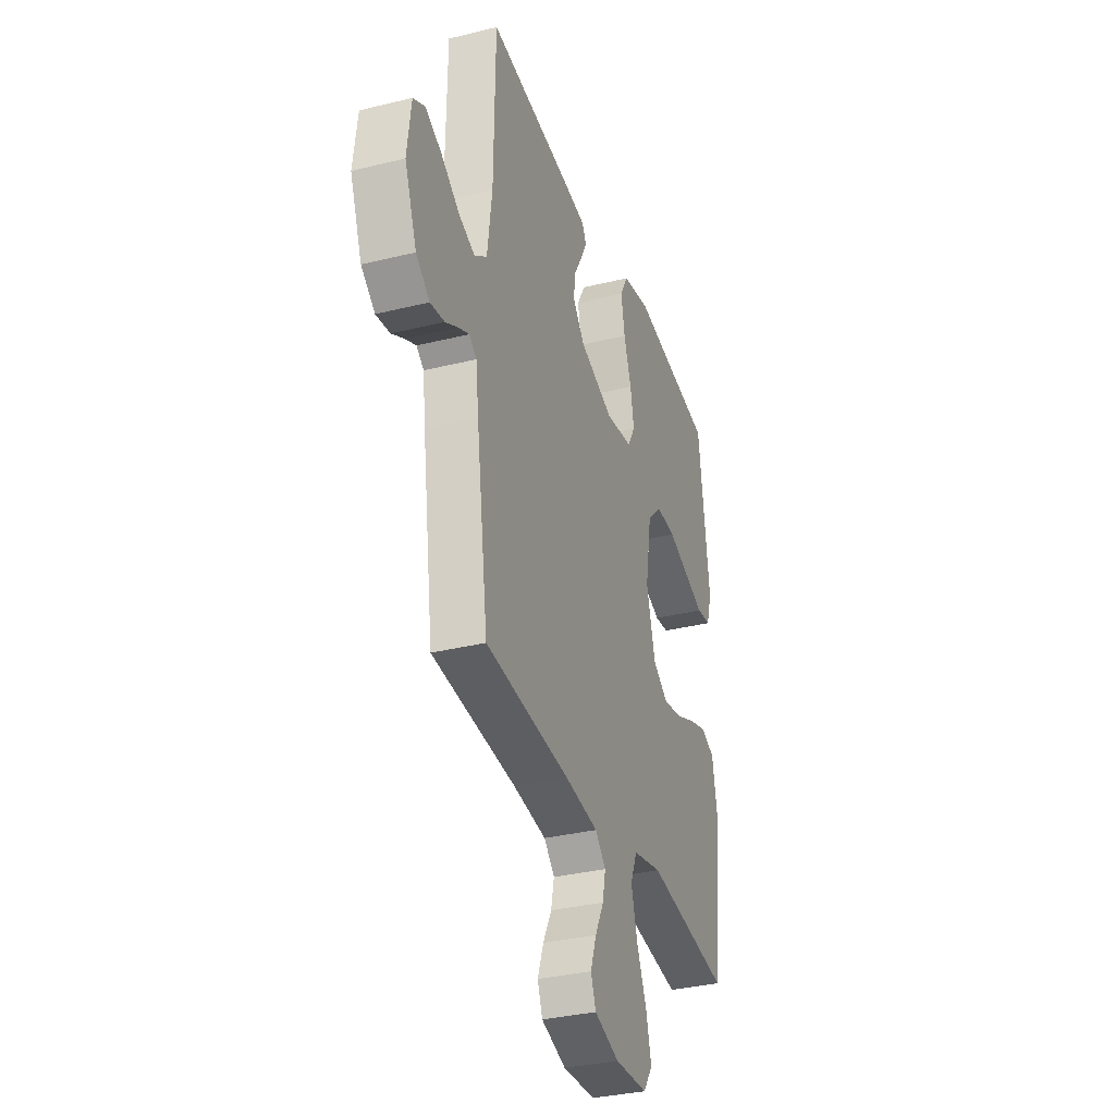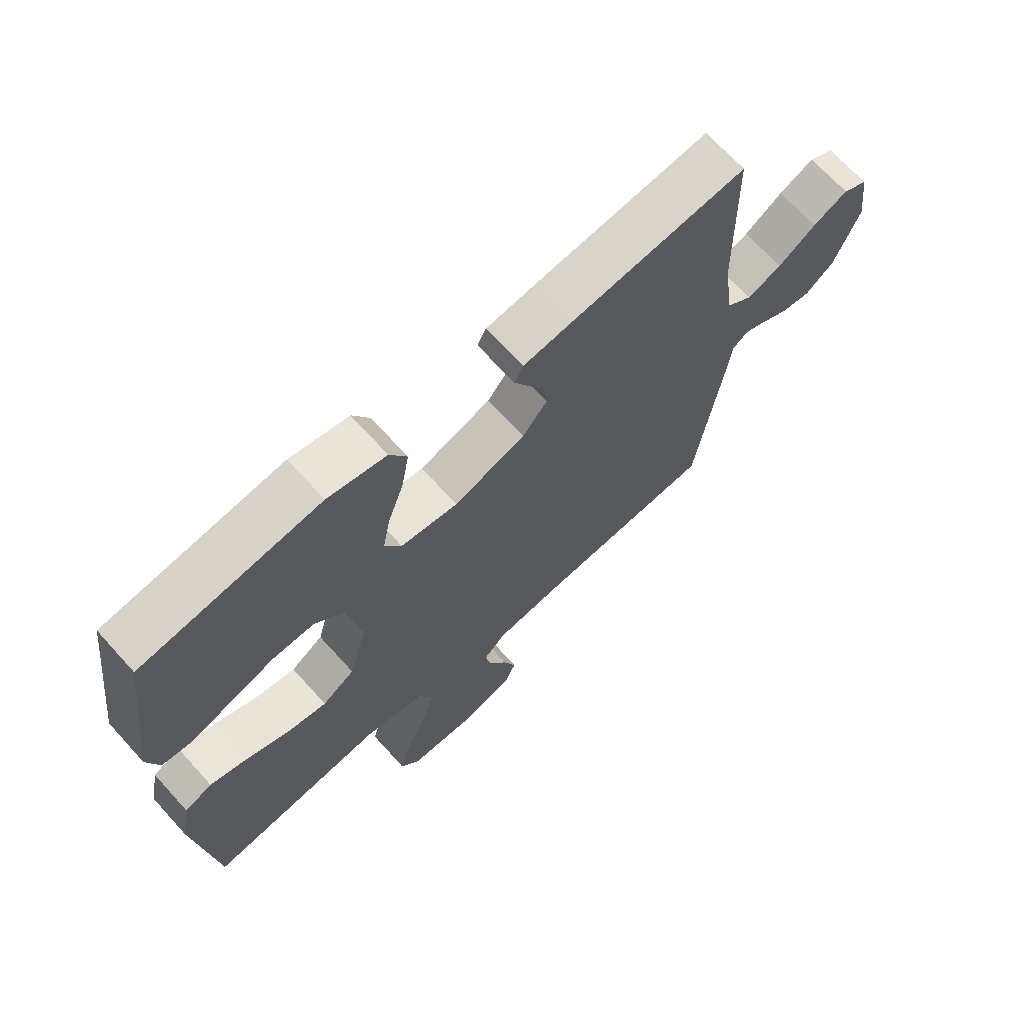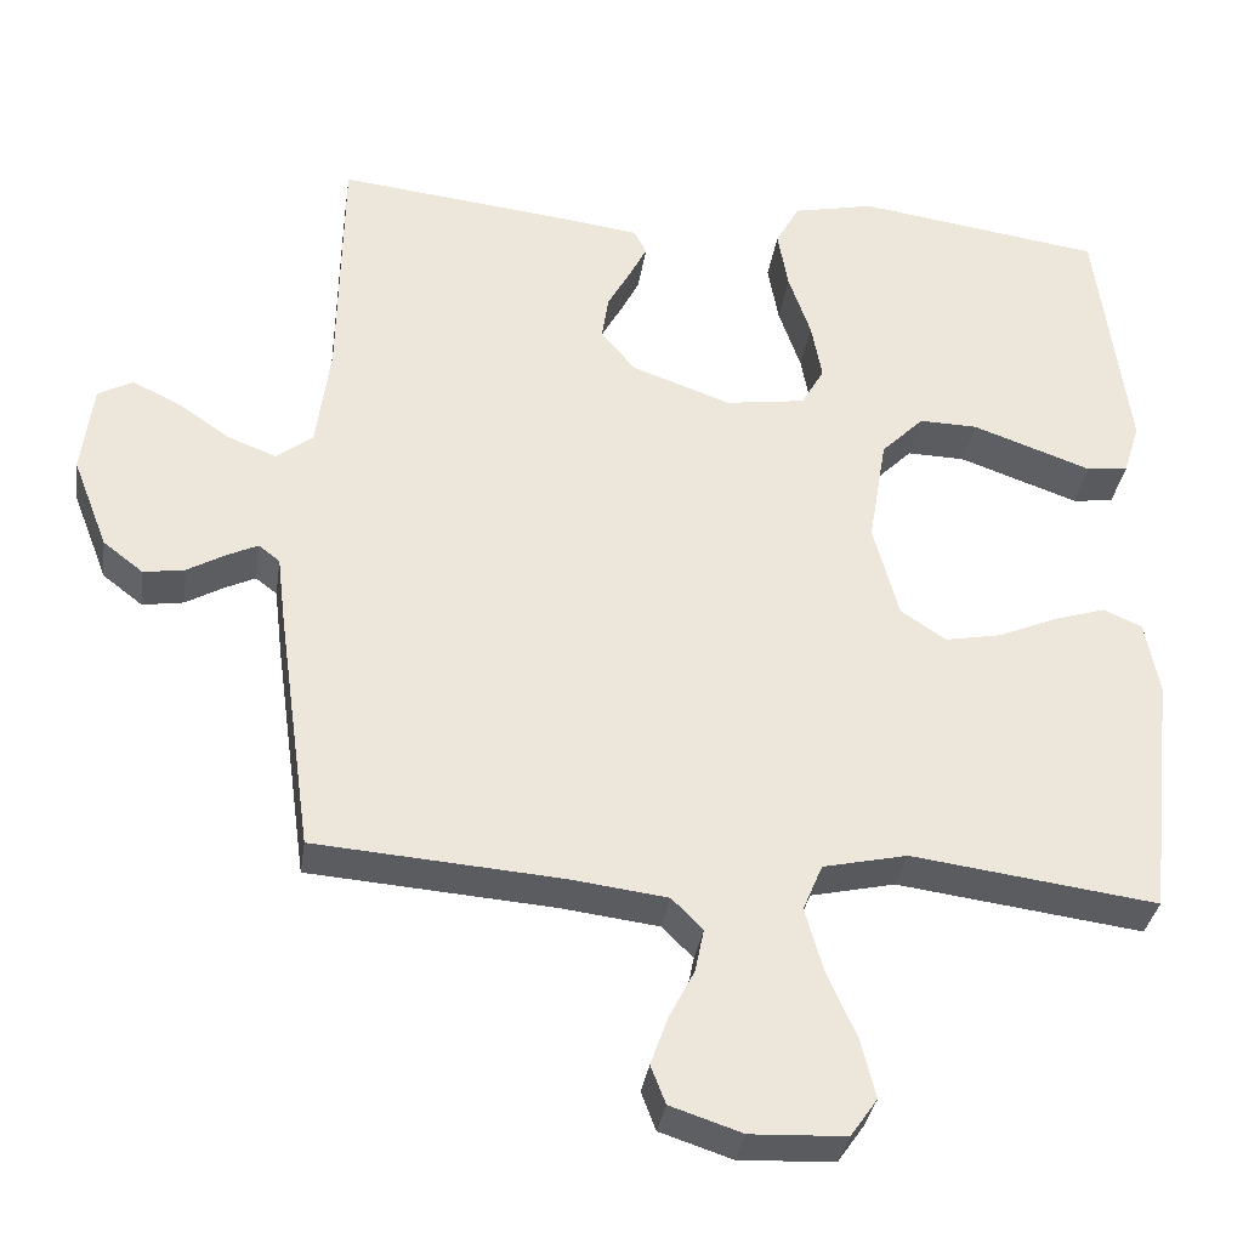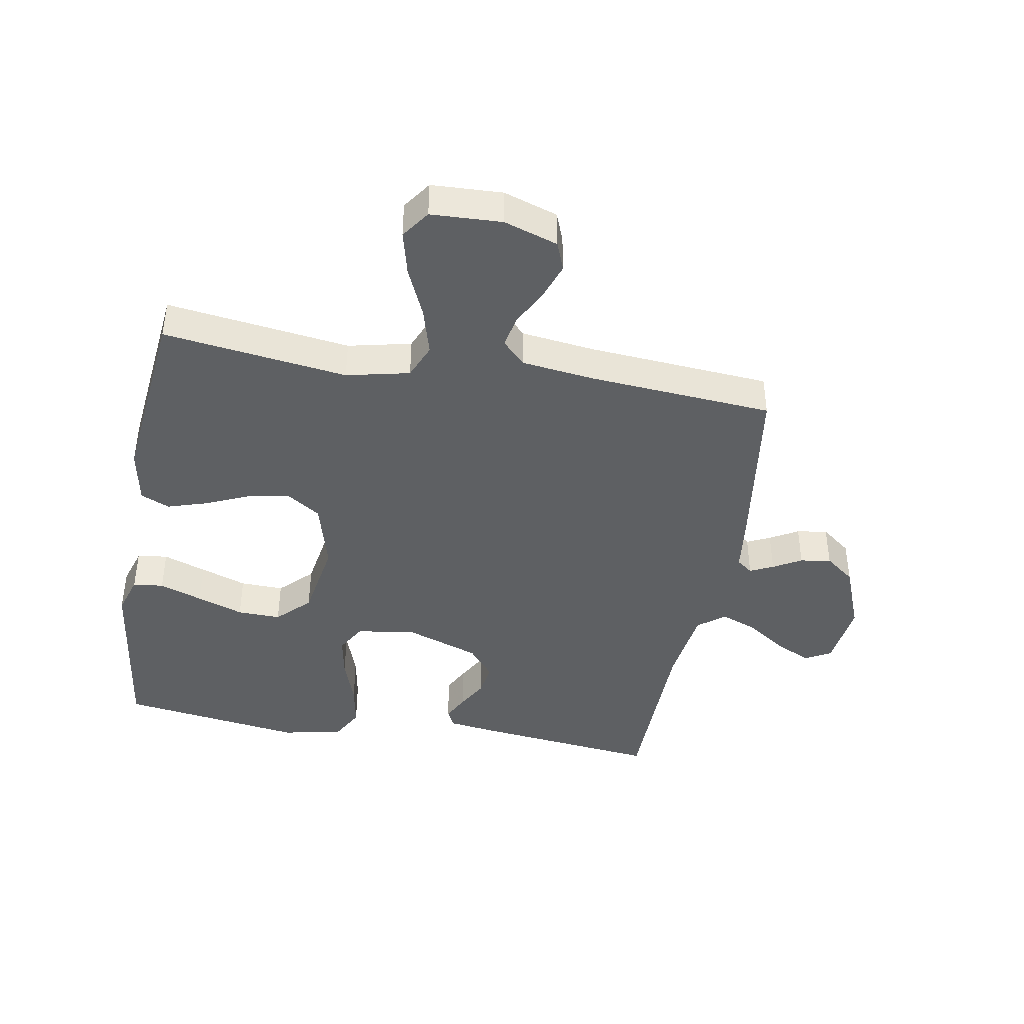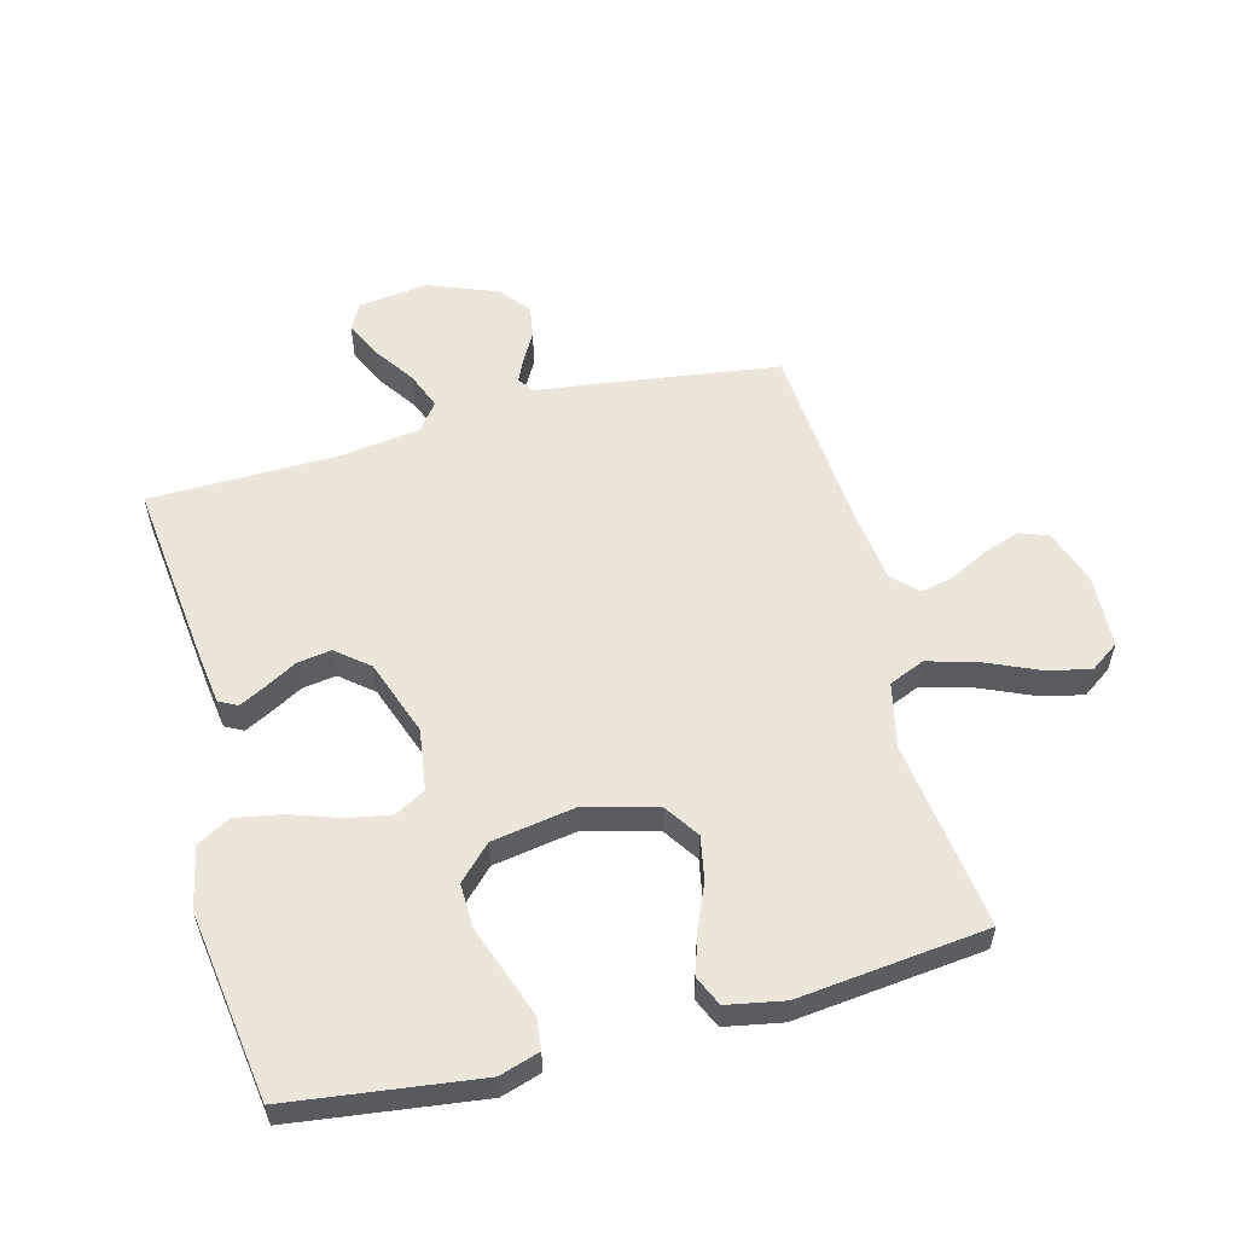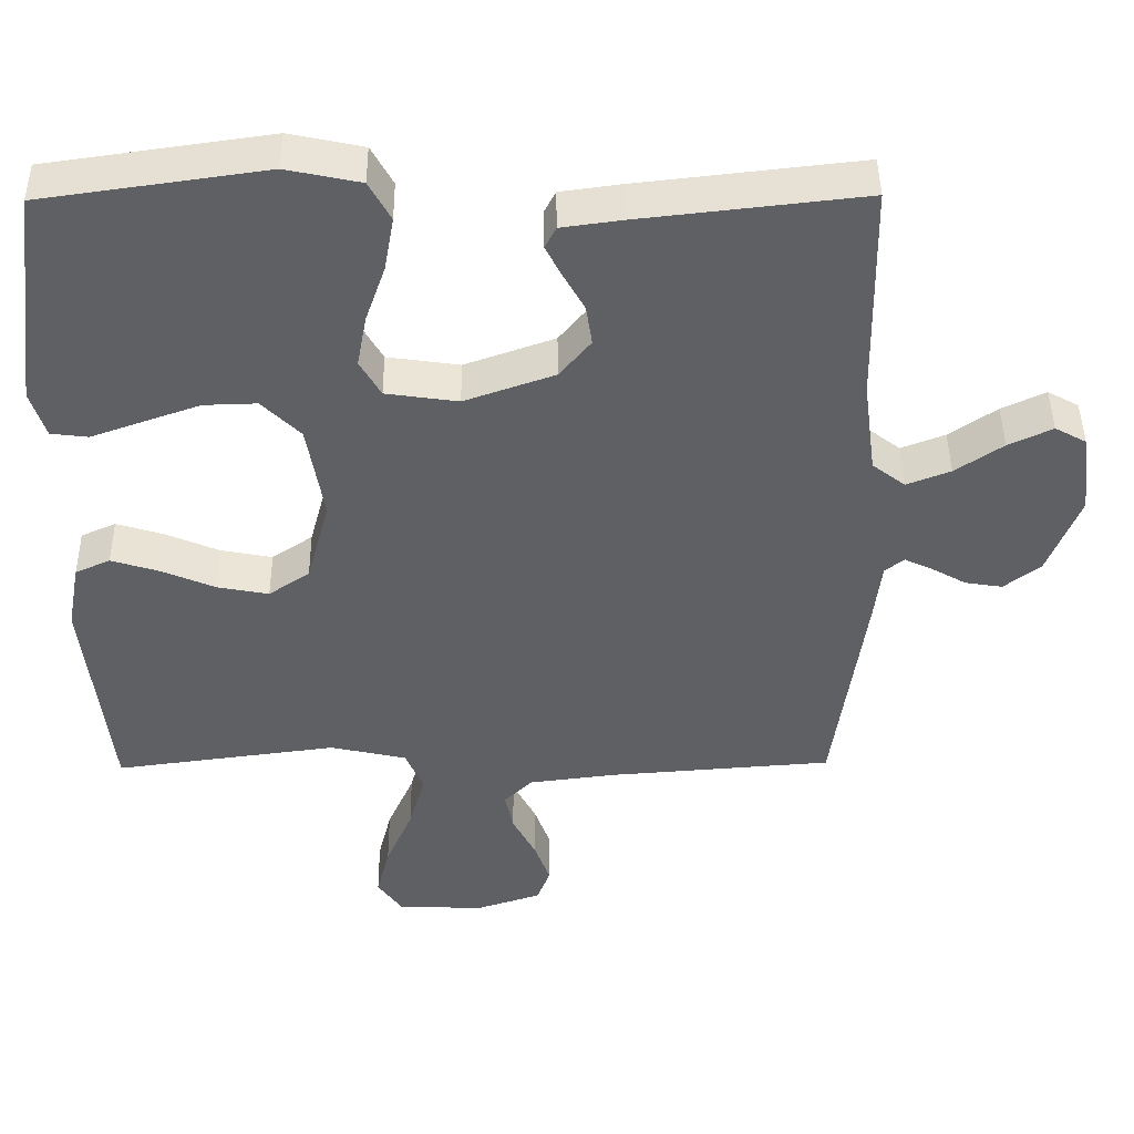
<metadata>
{"format":"obj","ext":"obj","renderer":"f3d","projection":"perspective","resolution":1024,"background":"white","views":[{"elev":-33.6,"azim":-71.4,"up":"+Z"},{"elev":68.8,"azim":137.8,"up":"+Z"},{"elev":-33.8,"azim":-8.3,"up":"+Z"},{"elev":-42.1,"azim":170.0,"up":"+Y"},{"elev":56.7,"azim":75.2,"up":"+Y"},{"elev":44.6,"azim":179.4,"up":"+Z"}]}
</metadata>
<code>
v -0.5 0.07 -0.5
v -0.542 0.07 -0.2
v -0.552 0.07 -0.117
v -0.578 0.07 -0.097
v -0.616 0.07 -0.115
v -0.662 0.07 -0.141
v -0.712 0.07 -0.149
v -0.761 0.07 -0.111
v -0.804 0.07 0
v -0.79 0.07 0.11
v -0.748 0.07 0.133
v -0.689 0.07 0.105
v -0.625 0.07 0.061
v -0.566 0.07 0.038
v -0.522 0.07 0.072
v -0.505 0.07 0.2
v -0.5 0.07 0.5
v -0.2 0.07 0.466
v -0.12 0.07 0.455
v -0.105 0.07 0.426
v -0.127 0.07 0.383
v -0.155 0.07 0.333
v -0.163 0.07 0.279
v -0.121 0.07 0.228
v 0 0.07 0.185
v 0.097 0.07 0.199
v 0.125 0.07 0.248
v 0.112 0.07 0.318
v 0.085 0.07 0.396
v 0.072 0.07 0.469
v 0.101 0.07 0.522
v 0.2 0.07 0.543
v 0.5 0.07 0.5
v 0.539 0.07 0.2
v 0.519 0.07 0.136
v 0.469 0.07 0.13
v 0.399 0.07 0.155
v 0.323 0.07 0.182
v 0.252 0.07 0.184
v 0.2 0.07 0.132
v 0.178 0.07 0
v 0.209 0.07 -0.115
v 0.264 0.07 -0.152
v 0.333 0.07 -0.139
v 0.405 0.07 -0.108
v 0.469 0.07 -0.088
v 0.516 0.07 -0.109
v 0.533 0.07 -0.2
v 0.5 0.07 -0.5
v 0.2 0.07 -0.46
v 0.097 0.07 -0.483
v 0.073 0.07 -0.54
v 0.095 0.07 -0.618
v 0.131 0.07 -0.7
v 0.149 0.07 -0.772
v 0.116 0.07 -0.819
v 0 0.07 -0.824
v -0.088 0.07 -0.795
v -0.106 0.07 -0.748
v -0.085 0.07 -0.689
v -0.054 0.07 -0.629
v -0.043 0.07 -0.576
v -0.081 0.07 -0.538
v -0.2 0.07 -0.523
v -0.5 0 -0.5
v -0.542 0 -0.2
v -0.552 0 -0.117
v -0.578 0 -0.097
v -0.616 0 -0.115
v -0.662 0 -0.141
v -0.712 0 -0.149
v -0.761 0 -0.111
v -0.804 0 0
v -0.79 0 0.11
v -0.748 0 0.133
v -0.689 0 0.105
v -0.625 0 0.061
v -0.566 0 0.038
v -0.522 0 0.072
v -0.505 0 0.2
v -0.5 0 0.5
v -0.2 0 0.466
v -0.12 0 0.455
v -0.105 0 0.426
v -0.127 0 0.383
v -0.155 0 0.333
v -0.163 0 0.279
v -0.121 0 0.228
v 0 0 0.185
v 0.097 0 0.199
v 0.125 0 0.248
v 0.112 0 0.318
v 0.085 0 0.396
v 0.072 0 0.469
v 0.101 0 0.522
v 0.2 0 0.543
v 0.5 0 0.5
v 0.539 0 0.2
v 0.519 0 0.136
v 0.469 0 0.13
v 0.399 0 0.155
v 0.323 0 0.182
v 0.252 0 0.184
v 0.2 0 0.132
v 0.178 0 0
v 0.209 0 -0.115
v 0.264 0 -0.152
v 0.333 0 -0.139
v 0.405 0 -0.108
v 0.469 0 -0.088
v 0.516 0 -0.109
v 0.533 0 -0.2
v 0.5 0 -0.5
v 0.2 0 -0.46
v 0.097 0 -0.483
v 0.073 0 -0.54
v 0.095 0 -0.618
v 0.131 0 -0.7
v 0.149 0 -0.772
v 0.116 0 -0.819
v 0 0 -0.824
v -0.088 0 -0.795
v -0.106 0 -0.748
v -0.085 0 -0.689
v -0.054 0 -0.629
v -0.043 0 -0.576
v -0.081 0 -0.538
v -0.2 0 -0.523
f 58 59 60 61
f 58 61 62
f 57 58 62
f 56 57 62
f 53 54 55 56
f 52 53 56 62
f 51 52 62 63
f 47 48 49 50
f 47 50 51
f 44 45 46 47
f 43 44 47 51
f 42 43 51 63
f 34 35 36 37
f 34 37 38
f 33 34 38 39
f 28 29 30 31
f 27 28 31 32
f 19 20 21 22
f 17 18 19 22
f 16 17 22 23
f 15 16 23 24
f 10 11 12 13
f 10 13 14
f 9 10 14
f 8 9 14
f 5 6 7 8
f 4 5 8 14
f 3 4 14 15
f 64 1 2 3
f 41 42 63 64
f 40 41 64 3
f 27 32 33 39
f 26 27 39 40
f 25 26 40 3
f 3 15 24 25
f 125 124 123 122
f 126 125 122
f 126 122 121
f 126 121 120
f 120 119 118 117
f 126 120 117 116
f 127 126 116 115
f 114 113 112 111
f 115 114 111
f 111 110 109 108
f 115 111 108 107
f 127 115 107 106
f 101 100 99 98
f 102 101 98
f 103 102 98 97
f 95 94 93 92
f 96 95 92 91
f 86 85 84 83
f 86 83 82 81
f 87 86 81 80
f 88 87 80 79
f 77 76 75 74
f 78 77 74
f 78 74 73
f 78 73 72
f 72 71 70 69
f 78 72 69 68
f 79 78 68 67
f 67 66 65 128
f 128 127 106 105
f 67 128 105 104
f 103 97 96 91
f 104 103 91 90
f 67 104 90 89
f 89 88 79 67
f 1 65 66 2
f 2 66 67 3
f 3 67 68 4
f 4 68 69 5
f 5 69 70 6
f 6 70 71 7
f 7 71 72 8
f 8 72 73 9
f 9 73 74 10
f 10 74 75 11
f 11 75 76 12
f 12 76 77 13
f 13 77 78 14
f 14 78 79 15
f 15 79 80 16
f 16 80 81 17
f 17 81 82 18
f 18 82 83 19
f 19 83 84 20
f 20 84 85 21
f 21 85 86 22
f 22 86 87 23
f 23 87 88 24
f 24 88 89 25
f 25 89 90 26
f 26 90 91 27
f 27 91 92 28
f 28 92 93 29
f 29 93 94 30
f 30 94 95 31
f 31 95 96 32
f 32 96 97 33
f 33 97 98 34
f 34 98 99 35
f 35 99 100 36
f 36 100 101 37
f 37 101 102 38
f 38 102 103 39
f 39 103 104 40
f 40 104 105 41
f 41 105 106 42
f 42 106 107 43
f 43 107 108 44
f 44 108 109 45
f 45 109 110 46
f 46 110 111 47
f 47 111 112 48
f 48 112 113 49
f 49 113 114 50
f 50 114 115 51
f 51 115 116 52
f 52 116 117 53
f 53 117 118 54
f 54 118 119 55
f 55 119 120 56
f 56 120 121 57
f 57 121 122 58
f 58 122 123 59
f 59 123 124 60
f 60 124 125 61
f 61 125 126 62
f 62 126 127 63
f 63 127 128 64
f 64 128 65 1

</code>
